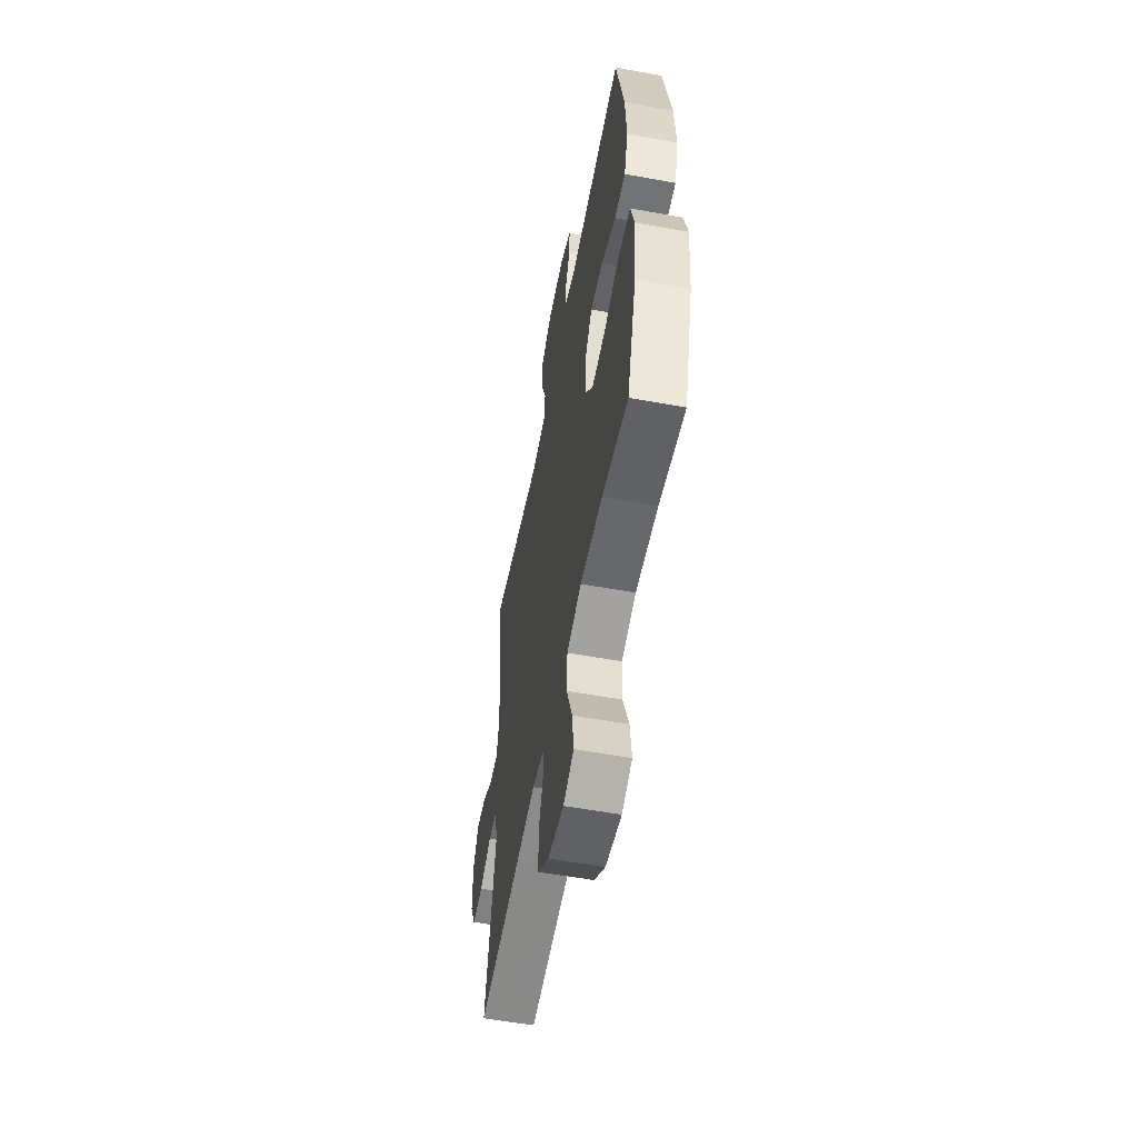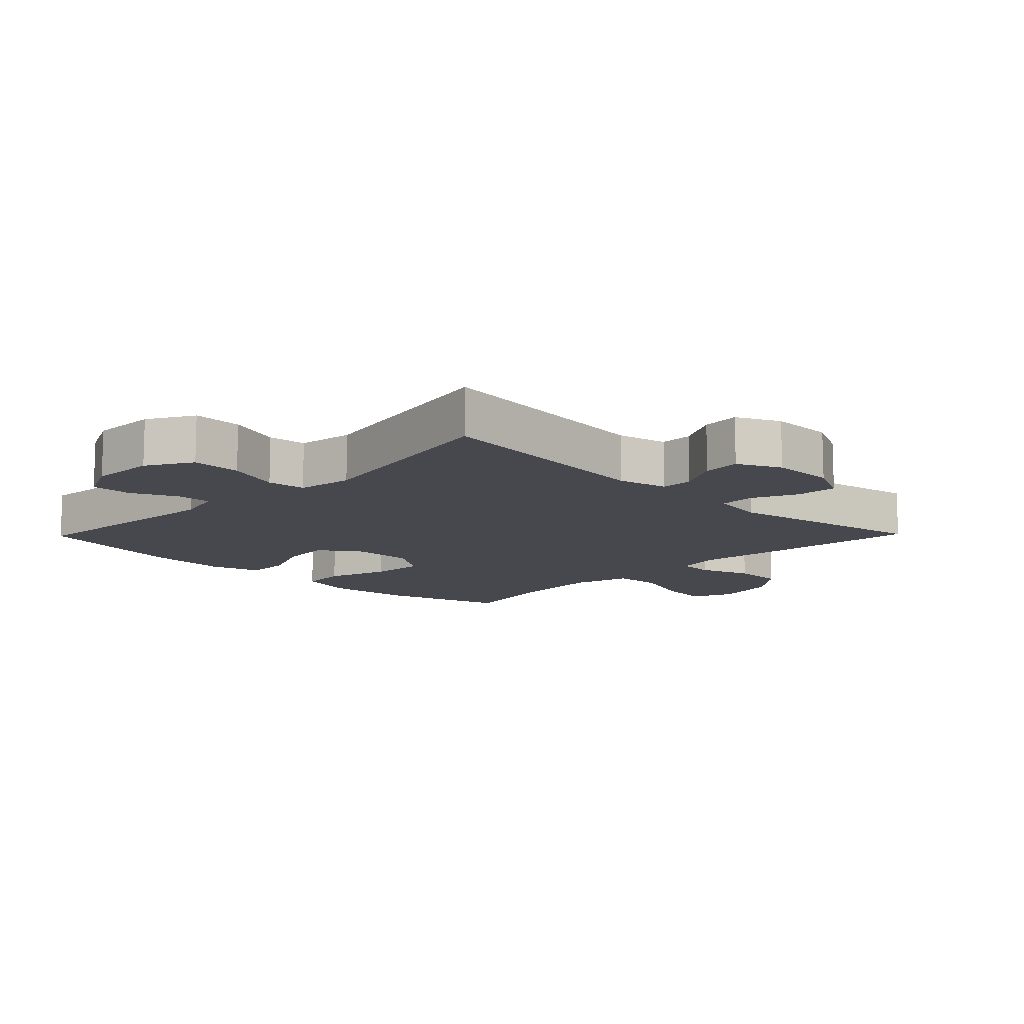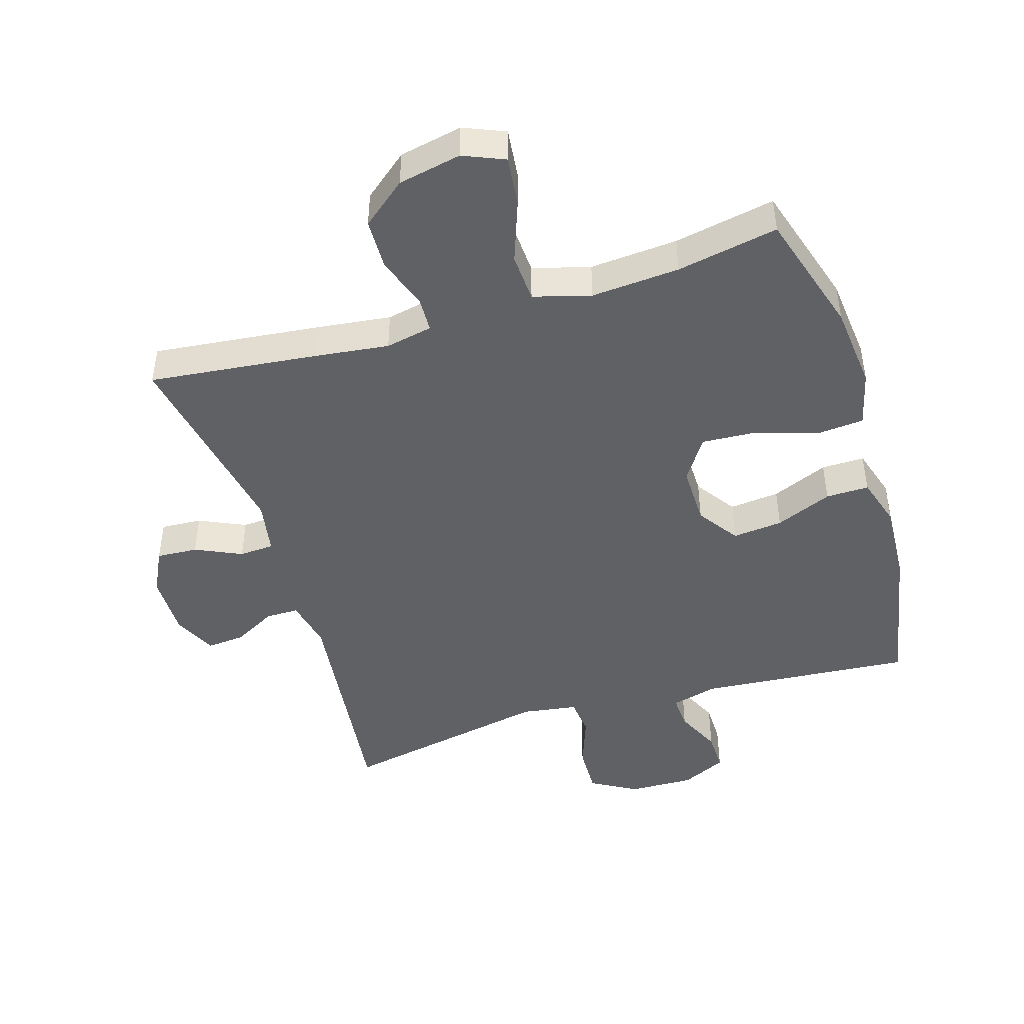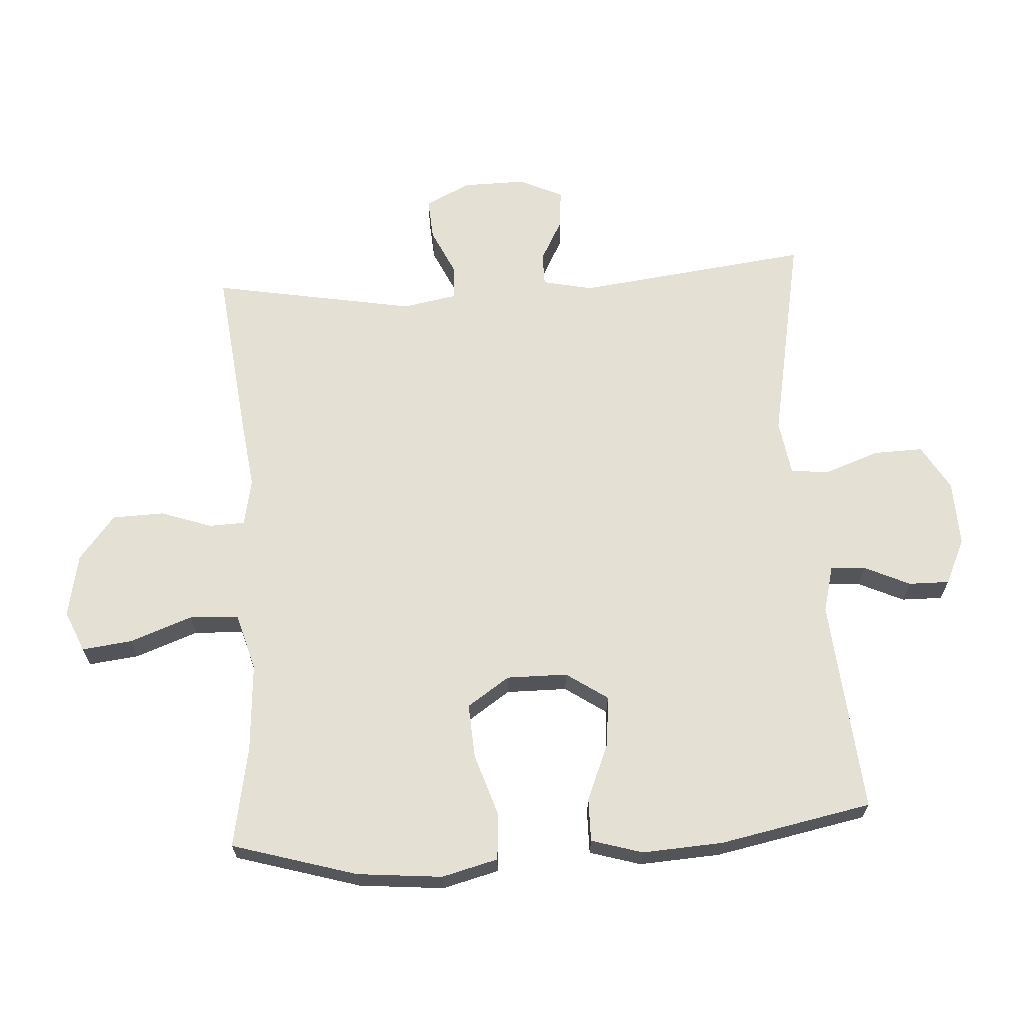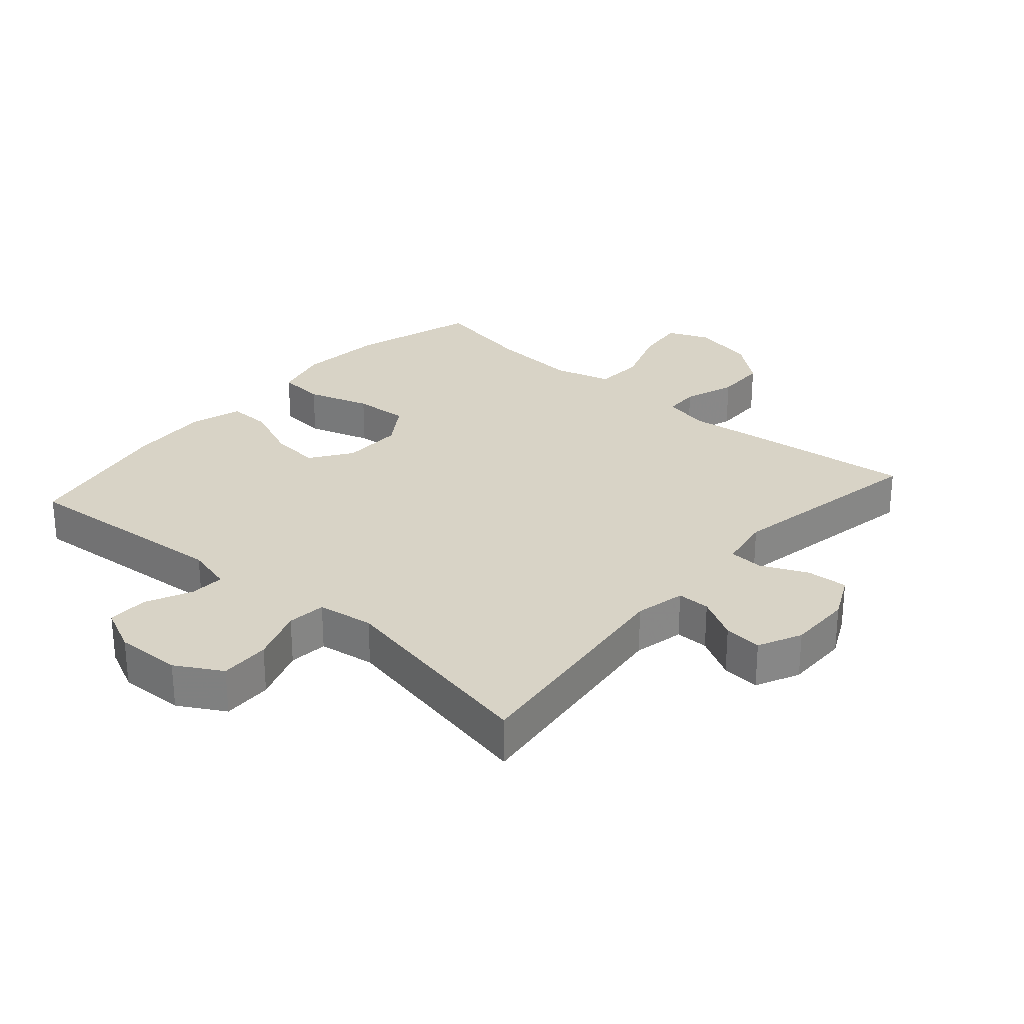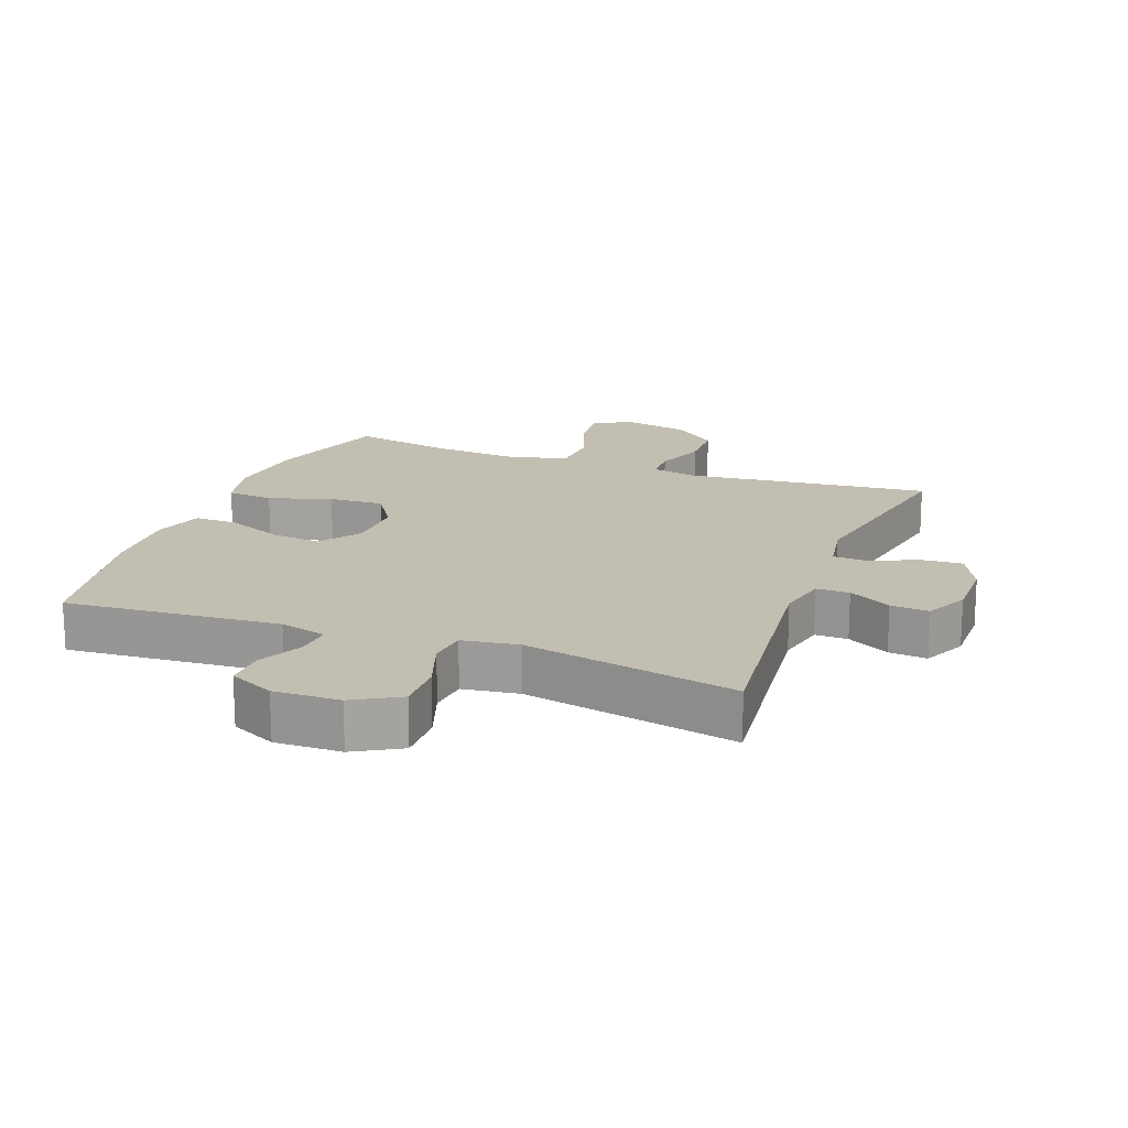
<metadata>
{"format":"obj","ext":"obj","renderer":"f3d","projection":"perspective","resolution":1024,"background":"white","views":[{"elev":-56.7,"azim":-100.8,"up":"+Z"},{"elev":-11.7,"azim":45.7,"up":"+Y"},{"elev":-45.7,"azim":-162.9,"up":"+Y"},{"elev":66.0,"azim":-93.8,"up":"+Y"},{"elev":28.0,"azim":41.2,"up":"+Y"},{"elev":17.5,"azim":20.9,"up":"+Y"}]}
</metadata>
<code>
v 0.5 0.07 -0.5
v 0.236 0.07 -0.471
v 0.123 0.07 -0.457
v 0.05 0.07 -0.472
v 0.048 0.07 -0.527
v 0.076 0.07 -0.607
v 0.074 0.07 -0.687
v 0.005 0.07 -0.743
v -0.093 0.07 -0.763
v -0.157 0.07 -0.736
v -0.148 0.07 -0.658
v -0.113 0.07 -0.561
v -0.117 0.07 -0.485
v -0.206 0.07 -0.46
v -0.343 0.07 -0.47
v -0.5 0.07 -0.5
v -0.558 0.07 -0.307
v -0.571 0.07 -0.175
v -0.549 0.07 -0.088
v -0.477 0.07 -0.082
v -0.38 0.07 -0.113
v -0.295 0.07 -0.118
v -0.251 0.07 -0.052
v -0.252 0.07 0.042
v -0.296 0.07 0.106
v -0.374 0.07 0.098
v -0.462 0.07 0.061
v -0.529 0.07 0.06
v -0.553 0.07 0.139
v -0.546 0.07 0.264
v -0.5 0.07 0.5
v -0.168 0.07 0.473
v -0.096 0.07 0.492
v -0.099 0.07 0.546
v -0.132 0.07 0.617
v -0.133 0.07 0.68
v -0.063 0.07 0.713
v 0.039 0.07 0.71
v 0.11 0.07 0.669
v 0.108 0.07 0.592
v 0.078 0.07 0.508
v 0.084 0.07 0.448
v 0.171 0.07 0.435
v 0.5 0.07 0.5
v 0.457 0.07 0.138
v 0.474 0.07 0.06
v 0.525 0.07 0.06
v 0.591 0.07 0.096
v 0.65 0.07 0.101
v 0.682 0.07 0.034
v 0.681 0.07 -0.065
v 0.647 0.07 -0.134
v 0.583 0.07 -0.13
v 0.511 0.07 -0.097
v 0.457 0.07 -0.1
v 0.442 0.07 -0.184
v 0.5 0 -0.5
v 0.236 0 -0.471
v 0.123 0 -0.457
v 0.05 0 -0.472
v 0.048 0 -0.527
v 0.076 0 -0.607
v 0.074 0 -0.687
v 0.005 0 -0.743
v -0.093 0 -0.763
v -0.157 0 -0.736
v -0.148 0 -0.658
v -0.113 0 -0.561
v -0.117 0 -0.485
v -0.206 0 -0.46
v -0.343 0 -0.47
v -0.5 0 -0.5
v -0.558 0 -0.307
v -0.571 0 -0.175
v -0.549 0 -0.088
v -0.477 0 -0.082
v -0.38 0 -0.113
v -0.295 0 -0.118
v -0.251 0 -0.052
v -0.252 0 0.042
v -0.296 0 0.106
v -0.374 0 0.098
v -0.462 0 0.061
v -0.529 0 0.06
v -0.553 0 0.139
v -0.546 0 0.264
v -0.5 0 0.5
v -0.168 0 0.473
v -0.096 0 0.492
v -0.099 0 0.546
v -0.132 0 0.617
v -0.133 0 0.68
v -0.063 0 0.713
v 0.039 0 0.71
v 0.11 0 0.669
v 0.108 0 0.592
v 0.078 0 0.508
v 0.084 0 0.448
v 0.171 0 0.435
v 0.5 0 0.5
v 0.457 0 0.138
v 0.474 0 0.06
v 0.525 0 0.06
v 0.591 0 0.096
v 0.65 0 0.101
v 0.682 0 0.034
v 0.681 0 -0.065
v 0.647 0 -0.134
v 0.583 0 -0.13
v 0.511 0 -0.097
v 0.457 0 -0.1
v 0.442 0 -0.184
f 51 52 53 54
f 51 54 55
f 50 51 55
f 47 48 49 50
f 46 47 50 55
f 45 46 55 56
f 43 44 45
f 42 43 45 56
f 38 39 40 41
f 38 41 42
f 37 38 42
f 34 35 36 37
f 33 34 37 42
f 32 33 42 56
f 26 27 28 29
f 25 26 29 30
f 18 19 20 21
f 18 21 22
f 15 16 17 18
f 14 15 18 22
f 13 14 22 23
f 9 10 11 12
f 9 12 13
f 8 9 13
f 5 6 7 8
f 4 5 8 13
f 3 4 13 23
f 25 30 31 32
f 24 25 32 56
f 3 23 24 56
f 1 2 3 56
f 110 109 108 107
f 111 110 107
f 111 107 106
f 106 105 104 103
f 111 106 103 102
f 112 111 102 101
f 101 100 99
f 112 101 99 98
f 97 96 95 94
f 98 97 94
f 98 94 93
f 93 92 91 90
f 98 93 90 89
f 112 98 89 88
f 85 84 83 82
f 86 85 82 81
f 77 76 75 74
f 78 77 74
f 74 73 72 71
f 78 74 71 70
f 79 78 70 69
f 68 67 66 65
f 69 68 65
f 69 65 64
f 64 63 62 61
f 69 64 61 60
f 79 69 60 59
f 88 87 86 81
f 112 88 81 80
f 112 80 79 59
f 112 59 58 57
f 1 57 58 2
f 2 58 59 3
f 3 59 60 4
f 4 60 61 5
f 5 61 62 6
f 6 62 63 7
f 7 63 64 8
f 8 64 65 9
f 9 65 66 10
f 10 66 67 11
f 11 67 68 12
f 12 68 69 13
f 13 69 70 14
f 14 70 71 15
f 15 71 72 16
f 16 72 73 17
f 17 73 74 18
f 18 74 75 19
f 19 75 76 20
f 20 76 77 21
f 21 77 78 22
f 22 78 79 23
f 23 79 80 24
f 24 80 81 25
f 25 81 82 26
f 26 82 83 27
f 27 83 84 28
f 28 84 85 29
f 29 85 86 30
f 30 86 87 31
f 31 87 88 32
f 32 88 89 33
f 33 89 90 34
f 34 90 91 35
f 35 91 92 36
f 36 92 93 37
f 37 93 94 38
f 38 94 95 39
f 39 95 96 40
f 40 96 97 41
f 41 97 98 42
f 42 98 99 43
f 43 99 100 44
f 44 100 101 45
f 45 101 102 46
f 46 102 103 47
f 47 103 104 48
f 48 104 105 49
f 49 105 106 50
f 50 106 107 51
f 51 107 108 52
f 52 108 109 53
f 53 109 110 54
f 54 110 111 55
f 55 111 112 56
f 56 112 57 1

</code>
